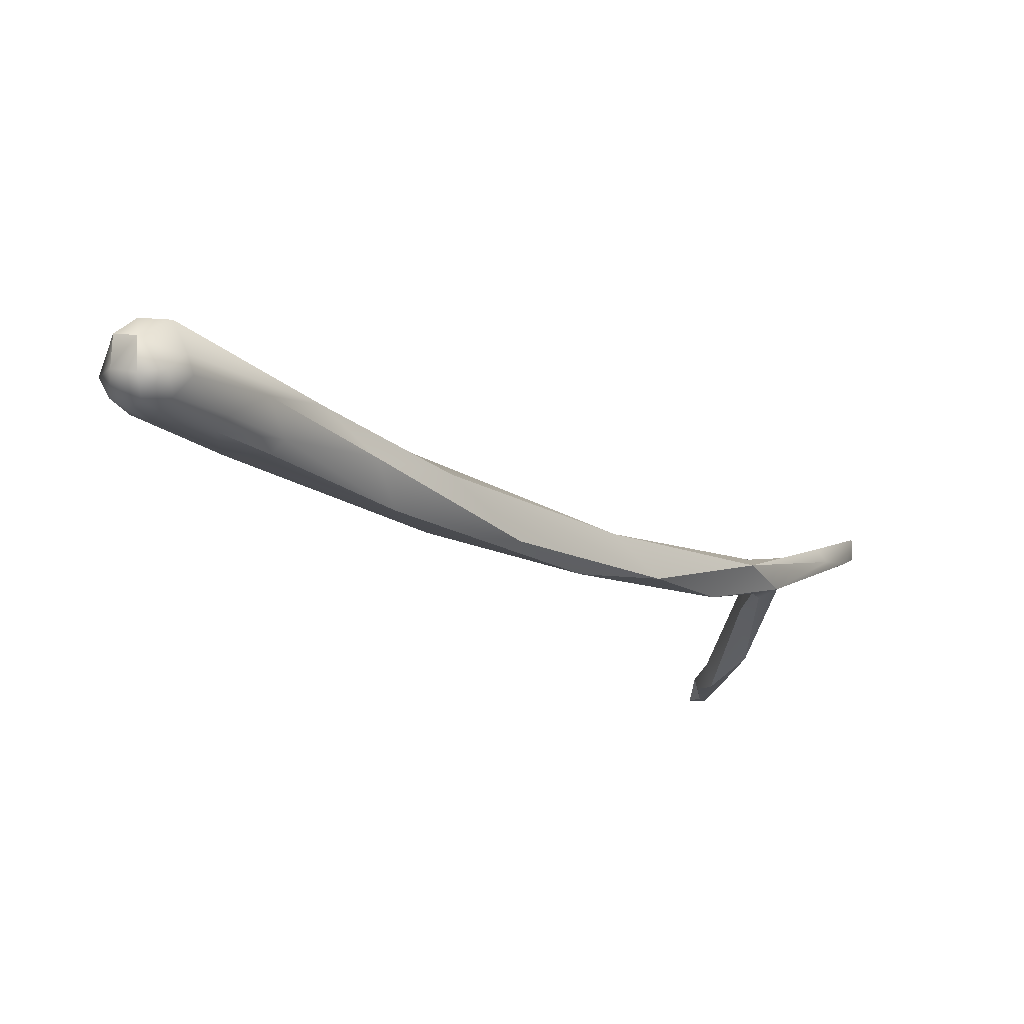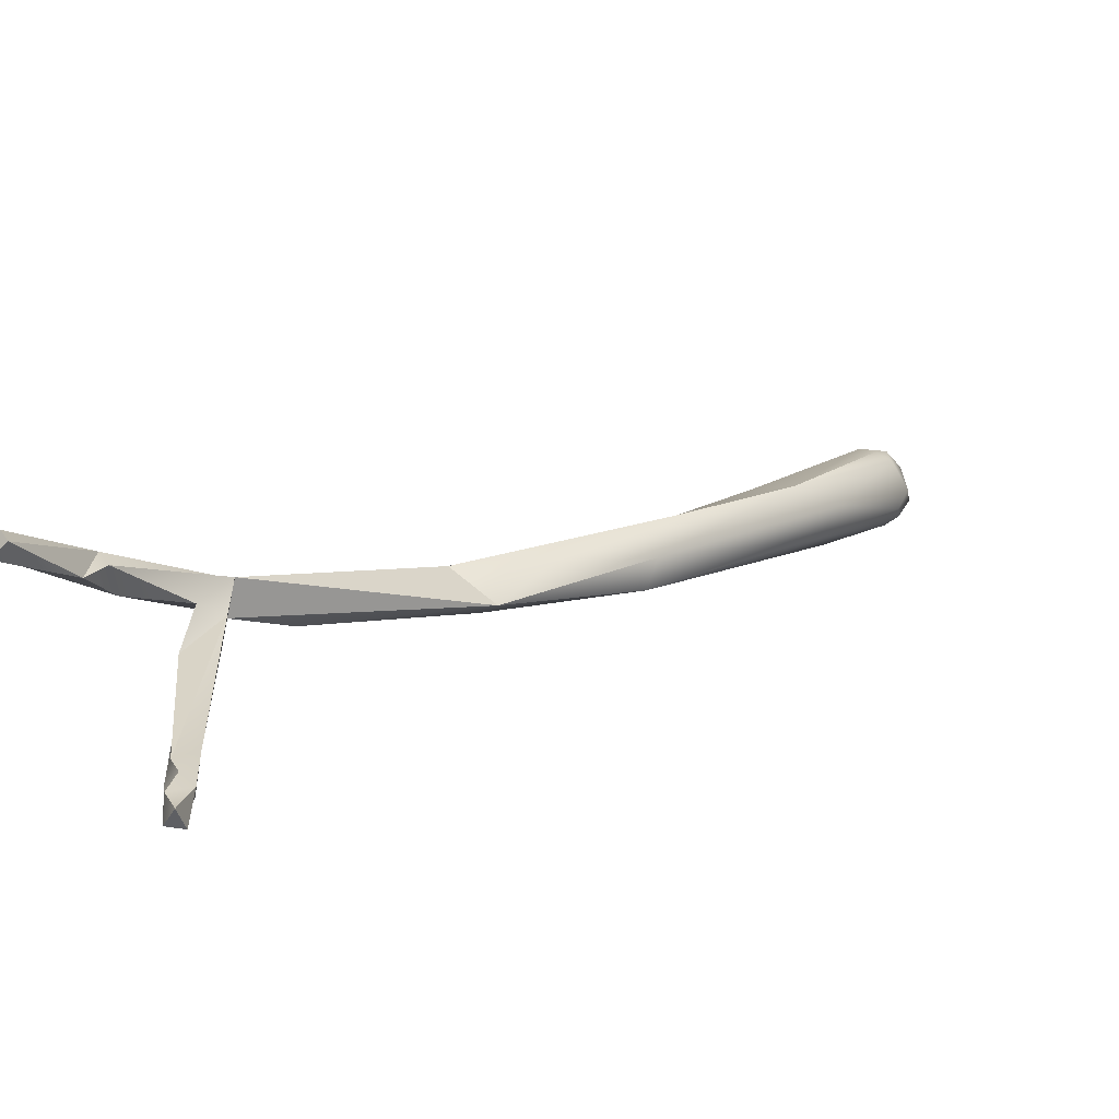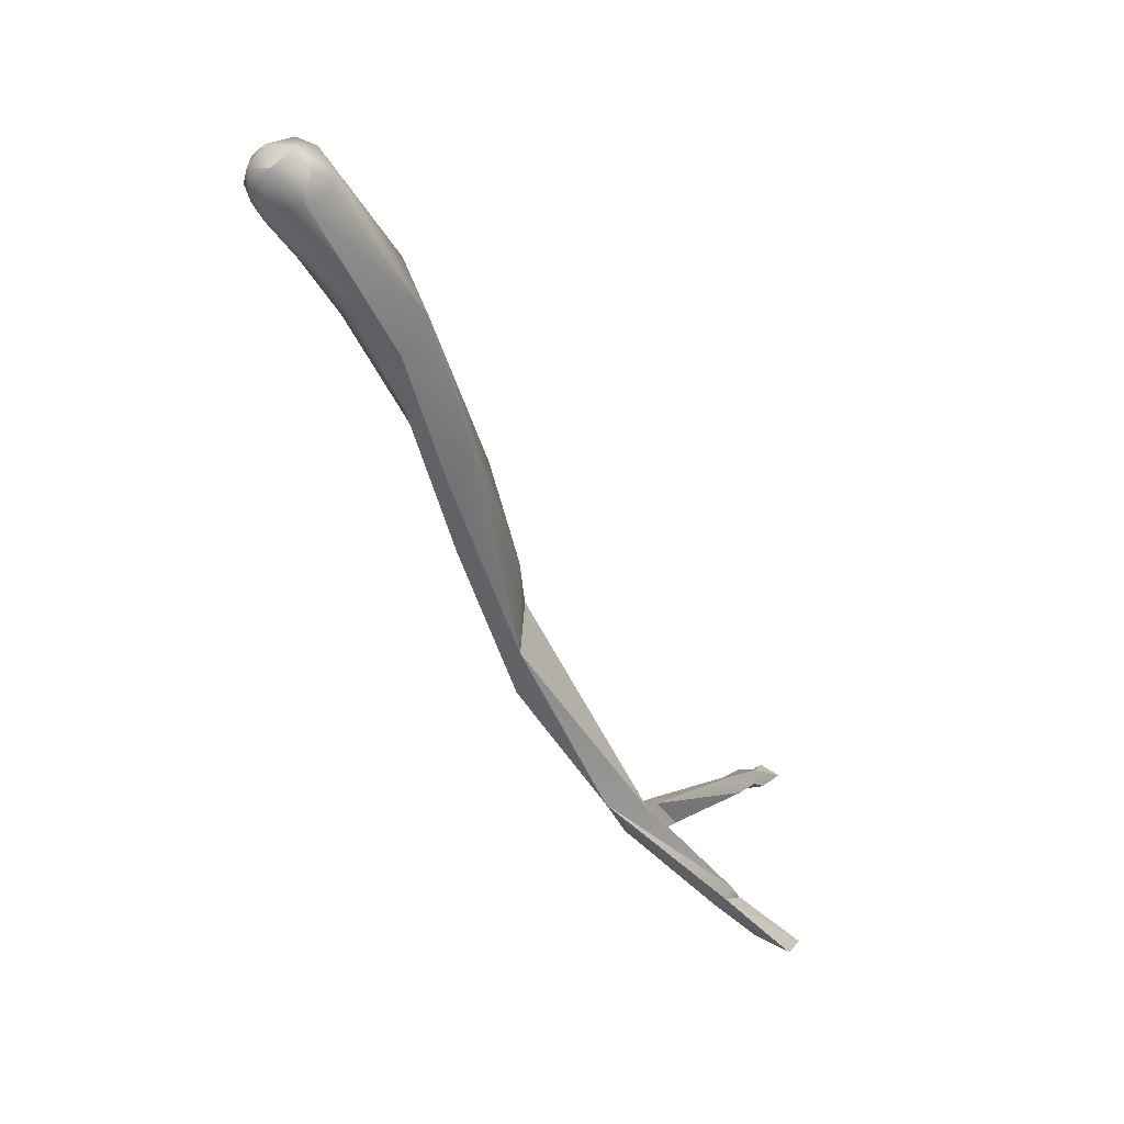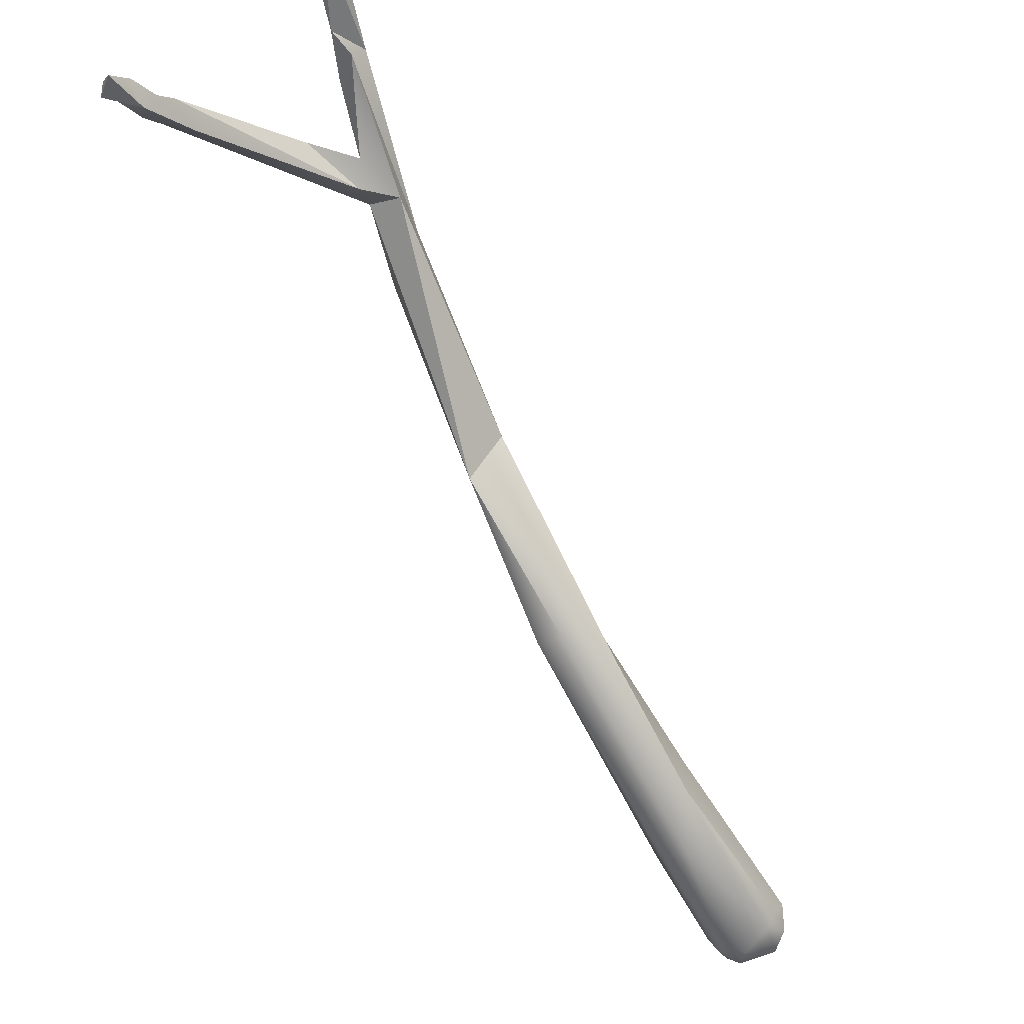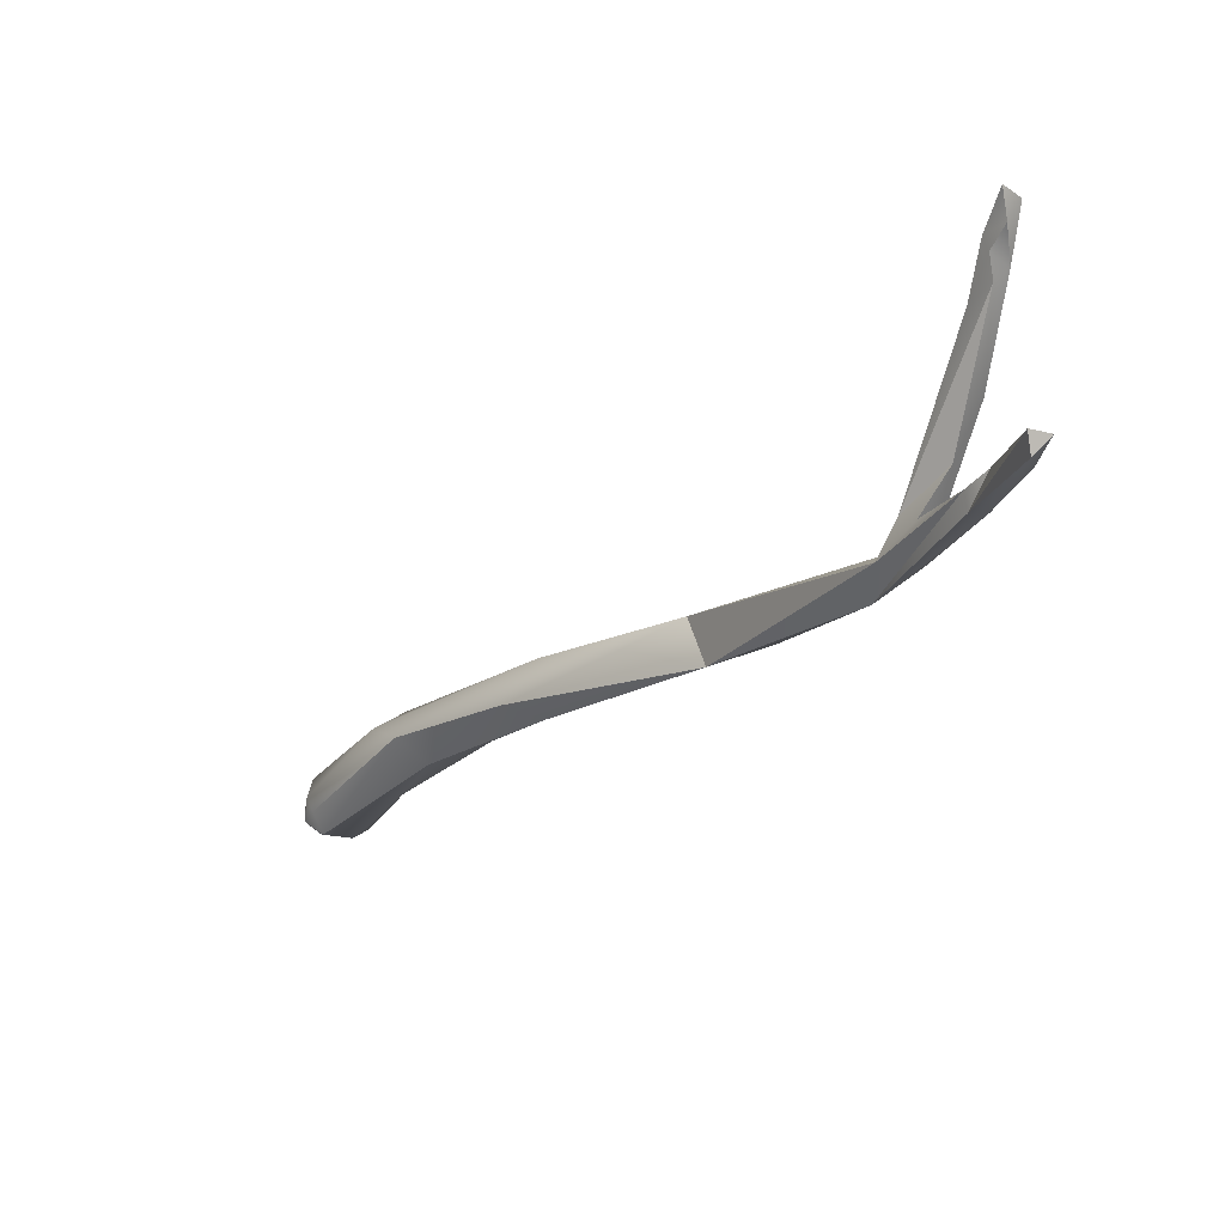
<metadata>
{"format":"obj","ext":"obj","renderer":"f3d","projection":"perspective","resolution":1024,"background":"white","views":[{"elev":-68.8,"azim":-42.7,"up":"+Z"},{"elev":69.8,"azim":146.6,"up":"+Z"},{"elev":-44.6,"azim":-104.6,"up":"+Y"},{"elev":60.6,"azim":-130.3,"up":"+Z"},{"elev":-30.4,"azim":13.6,"up":"+Y"}]}
</metadata>
<code>
v -11.36 -105.6 1531
v -11.18 -105.2 1531
v -11.17 -105.6 1532
v -11.19 -105.4 1531
v -11.18 -105.2 1531
v -11.2 -105.8 1531
v -11.27 -105.8 1531
v -11.01 -106 1531
v -11.08 -105.8 1532
v -10.99 -105.6 1531
v -10.99 -105.4 1531
v -11 -105.1 1531
v -10.95 -105.1 1531
v -10.93 -105.1 1531
v -10.8 -105.4 1531
v -10.8 -105.6 1531
v -10.8 -105.2 1531
v -10.74 -105.1 1531
v -10.59 -105.4 1531
v -10.58 -105.6 1531
v -10.56 -105.2 1531
v -10.01 -105.4 1531
v -10.01 -105.6 1531
v -9.716 -105.1 1532
v -10.8 -105.8 1531
v -10.73 -105.9 1531
v -10.56 -105.8 1531
v -9.786 -105.9 1532
v -10.01 -105.2 1533
v -9.585 -105 1533
v -9.6 -105.6 1533
v -9.371 -105.4 1532
v -9.37 -105.6 1532
v -9.217 -105.9 1533
v -8.392 -105.8 1533
v -8.04 -105.8 1534
v -7.835 -105.4 1533
v -7.546 -106 1534
v -7.517 -105.4 1534
v -7.274 -105.3 1534
v -6.408 -105.8 1534
v -6.394 -105.8 1535
v -5.6 -105.6 1535
v -5.475 -105.8 1535
v -5.4 -106.3 1535
v -4.6 -106.2 1535
v -3.6 -106.2 1536
v -3.4 -106.7 1537
v -3.273 -106.6 1537
v -3.013 -106.4 1537
v -2.039 -105.4 1538
v -3 -106.4 1537
v -2.872 -106.4 1537
v -3 -106.2 1537
v -2.8 -106.6 1537
v -2.8 -106 1537
v -2.8 -106.4 1538
v -2.4 -106 1538
v -2.2 -106.7 1538
v -2.059 -107 1538
v -1.6 -104.1 1539
v -2.078 -104.8 1539
v -1.852 -104.4 1539
v -1.8 -104.6 1539
v -1.8 -104.8 1539
v -1.8 -104.4 1539
v -1.63 -104.6 1539
v -1.8 -104.6 1539
v -1.6 -104.2 1539
v -1.441 -104.2 1539
v -1.6 -104.4 1539
v -1.6 -104.2 1540
v -2.264 -106.8 1539
v -2.255 -107 1539
v -2 -106.7 1539
v -1.6 -107 1539
v -1.6 -106.9 1539
v -1.6 -107.2 1540
v -1.6 -107 1540
v -1.383 -107 1540
v -11.36 -105.6 1531
v -11.36 -105.6 1531
v -11.2 -105.8 1531
v -11.27 -105.8 1531
v -11.01 -106 1531
v -9.6 -105.6 1533
v -9.371 -105.4 1532
v -9.217 -105.9 1533
v -8.392 -105.8 1533
v -8.04 -105.8 1534
v -7.835 -105.4 1533
v -7.546 -106 1534
v -7.274 -105.3 1534
v -7.274 -105.3 1534
v -6.408 -105.8 1534
v -5.6 -105.6 1535
v -5.6 -105.6 1535
v -5.6 -105.6 1535
v -5.6 -105.6 1535
v -5.475 -105.8 1535
v -5.475 -105.8 1535
v -5.4 -106.3 1535
v -5.4 -106.3 1535
v -5.4 -106.3 1535
v -5.4 -106.3 1535
v -4.6 -106.2 1535
v -4.6 -106.2 1535
v -4.6 -106.2 1535
v -3.6 -106.2 1536
v -3.6 -106.2 1536
v -3.6 -106.2 1536
v -3.4 -106.7 1537
v -3.4 -106.7 1537
v -3.4 -106.7 1537
v -3.4 -106.7 1537
v -3.4 -106.7 1537
v -3.273 -106.6 1537
v -3.273 -106.6 1537
v -3.273 -106.6 1537
v -3.273 -106.6 1537
v -3.013 -106.4 1537
v -2.039 -105.4 1538
v -2.039 -105.4 1538
v -2.039 -105.4 1538
v -3 -106.4 1537
v -3 -106.4 1537
v -3 -106.4 1537
v -3 -106.4 1537
v -3 -106.4 1537
v -2.872 -106.4 1537
v -2.872 -106.4 1537
v -3 -106.2 1537
v -3 -106.2 1537
v -3 -106.2 1537
v -2.8 -106.6 1537
v -2.8 -106.6 1537
v -2.8 -106.6 1537
v -2.8 -106.6 1537
v -2.8 -106.6 1537
v -2.8 -106 1537
v -2.8 -106.4 1538
v -2.8 -106.4 1538
v -2.8 -106.4 1538
v -2.4 -106 1538
v -2.4 -106 1538
v -2.2 -106.7 1538
v -2.2 -106.7 1538
v -2.2 -106.7 1538
v -1.6 -104.1 1539
v -1.6 -104.1 1539
v -1.6 -104.1 1539
v -2.078 -104.8 1539
v -1.852 -104.4 1539
v -1.852 -104.4 1539
v -1.852 -104.4 1539
v -1.8 -104.6 1539
v -1.8 -104.6 1539
v -1.8 -104.8 1539
v -1.8 -104.8 1539
v -1.8 -104.4 1539
v -1.63 -104.6 1539
v -1.63 -104.6 1539
v -1.8 -104.6 1539
v -1.6 -104.2 1539
v -1.6 -104.2 1539
v -1.441 -104.2 1539
v -1.441 -104.2 1539
v -1.6 -104.4 1539
v -1.6 -104.4 1539
v -1.6 -104.2 1540
v -1.6 -104.2 1540
v -1.6 -104.2 1540
v -2.264 -106.8 1539
v -2.264 -106.8 1539
v -2.264 -106.8 1539
v -2.255 -107 1539
v -2.255 -107 1539
v -2.255 -107 1539
v -2 -106.7 1539
v -2 -106.7 1539
v -2 -106.7 1539
v -2 -106.7 1539
v -1.6 -107 1539
v -1.6 -107 1539
v -1.6 -106.9 1539
v -1.6 -107.2 1540
v -1.6 -107.2 1540
v -1.6 -107 1540
v -1.6 -107 1540
v -1.6 -107 1540
v -1.383 -107 1540
v -1.383 -107 1540
v -1.383 -107 1540
g grp1
f 4 1 5
f 4 6 81
f 5 1 2
f 1 7 3
f 1 3 2
f 9 3 7
f 29 2 3
f 11 10 4
f 10 6 4
f 11 4 12
f 4 5 12
f 12 5 13
f 13 5 14
f 14 5 2
f 2 29 14
f 82 83 84
f 83 26 8
f 84 83 8
f 9 7 85
f 10 11 15
f 15 16 10
f 10 16 25
f 83 10 25
f 12 18 17
f 17 11 12
f 15 11 17
f 18 12 13
f 18 13 30
f 30 13 14
f 30 14 29
f 3 9 31
f 29 3 31
f 20 16 15
f 16 20 25
f 17 19 15
f 19 20 15
f 20 27 25
f 21 17 18
f 21 18 24
f 17 21 19
f 24 18 30
f 21 24 22
f 21 22 19
f 20 19 22
f 23 20 22
f 27 20 23
f 28 27 23
f 22 33 23
f 33 28 23
f 33 22 32
f 83 25 26
f 26 34 8
f 26 25 27
f 26 28 34
f 27 28 26
f 86 85 88
f 39 29 31
f 9 85 86
f 30 29 39
f 31 36 39
f 24 87 22
f 32 37 33
f 35 33 37
f 40 24 30
f 24 91 87
f 91 24 93
f 90 86 88
f 33 35 28
f 89 34 28
f 38 34 89
f 92 90 88
f 39 36 42
f 37 41 35
f 44 91 93
f 95 38 89
f 46 38 95
f 94 30 39
f 43 44 93
f 96 94 39
f 97 39 42
f 46 45 38
f 102 90 92
f 37 100 41
f 47 44 43
f 36 103 42
f 100 106 41
f 101 109 107
f 97 42 103
f 110 48 108
f 45 46 112
f 104 113 49
f 98 105 117
f 47 43 52
f 125 99 118
f 110 55 48
f 50 111 126
f 111 50 135
f 54 119 57
f 121 127 53
f 135 50 130
f 62 56 132
f 152 133 65
f 58 51 158
f 144 159 134
f 131 140 122
f 56 62 64
f 140 156 122
f 123 157 67
f 140 131 128
f 56 129 120
f 120 132 56
f 73 57 119
f 173 49 113
f 59 141 174
f 58 142 136
f 137 143 146
f 54 57 145
f 124 135 130
f 136 51 58
f 114 74 175
f 138 60 115
f 116 60 176
f 147 76 139
f 60 138 183
f 69 61 70
f 166 149 72
f 66 64 62
f 63 66 62
f 68 153 152
f 152 65 68
f 158 51 161
f 157 160 67
f 67 160 69
f 164 66 63
f 161 163 158
f 165 154 150
f 153 68 71
f 170 151 155
f 153 71 171
f 69 70 67
f 162 167 168
f 163 161 169
f 167 172 168
f 175 74 75
f 174 179 59
f 78 176 60
f 79 180 177
f 178 186 188
f 181 184 148
f 183 78 60
f 184 181 77
f 185 182 189
f 80 184 77
f 191 185 189
f 192 78 183
f 193 190 187

</code>
